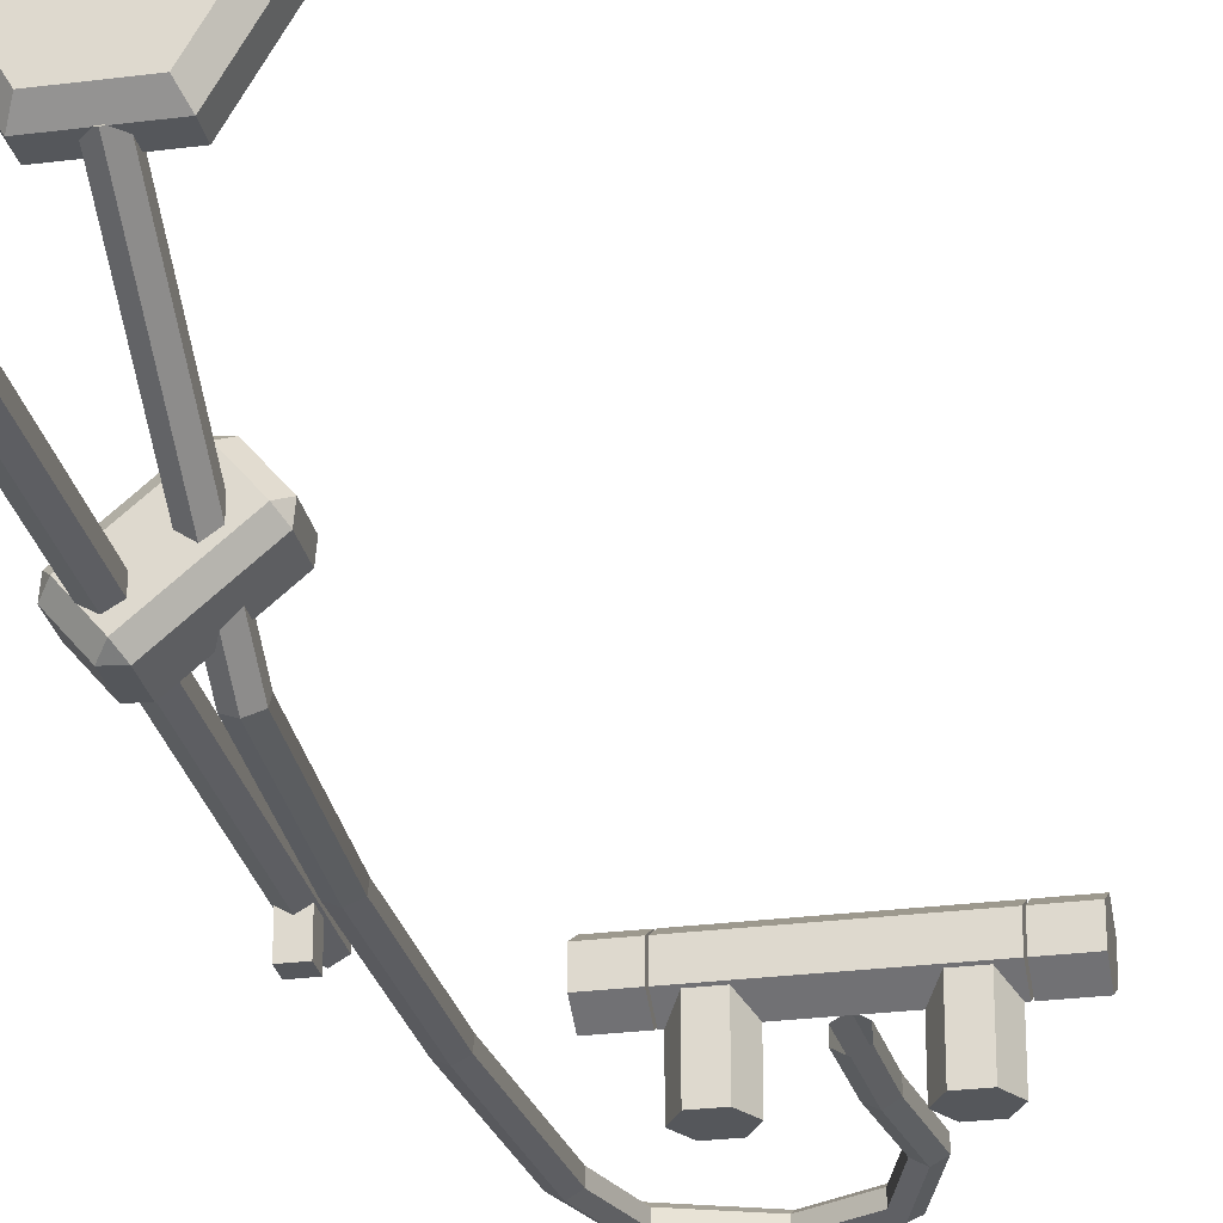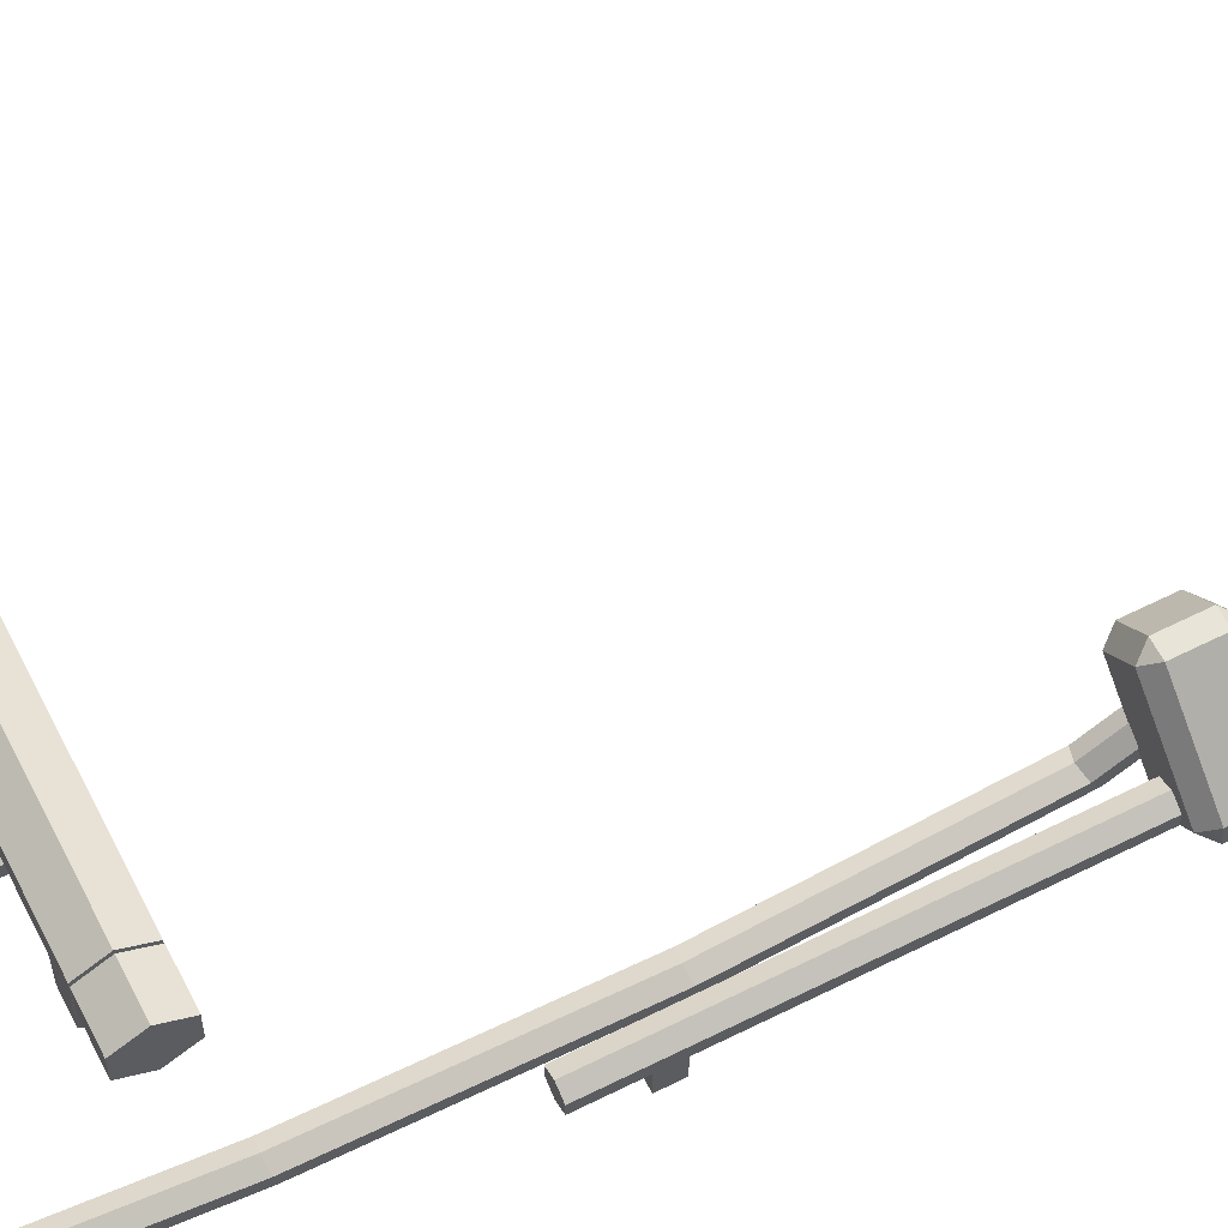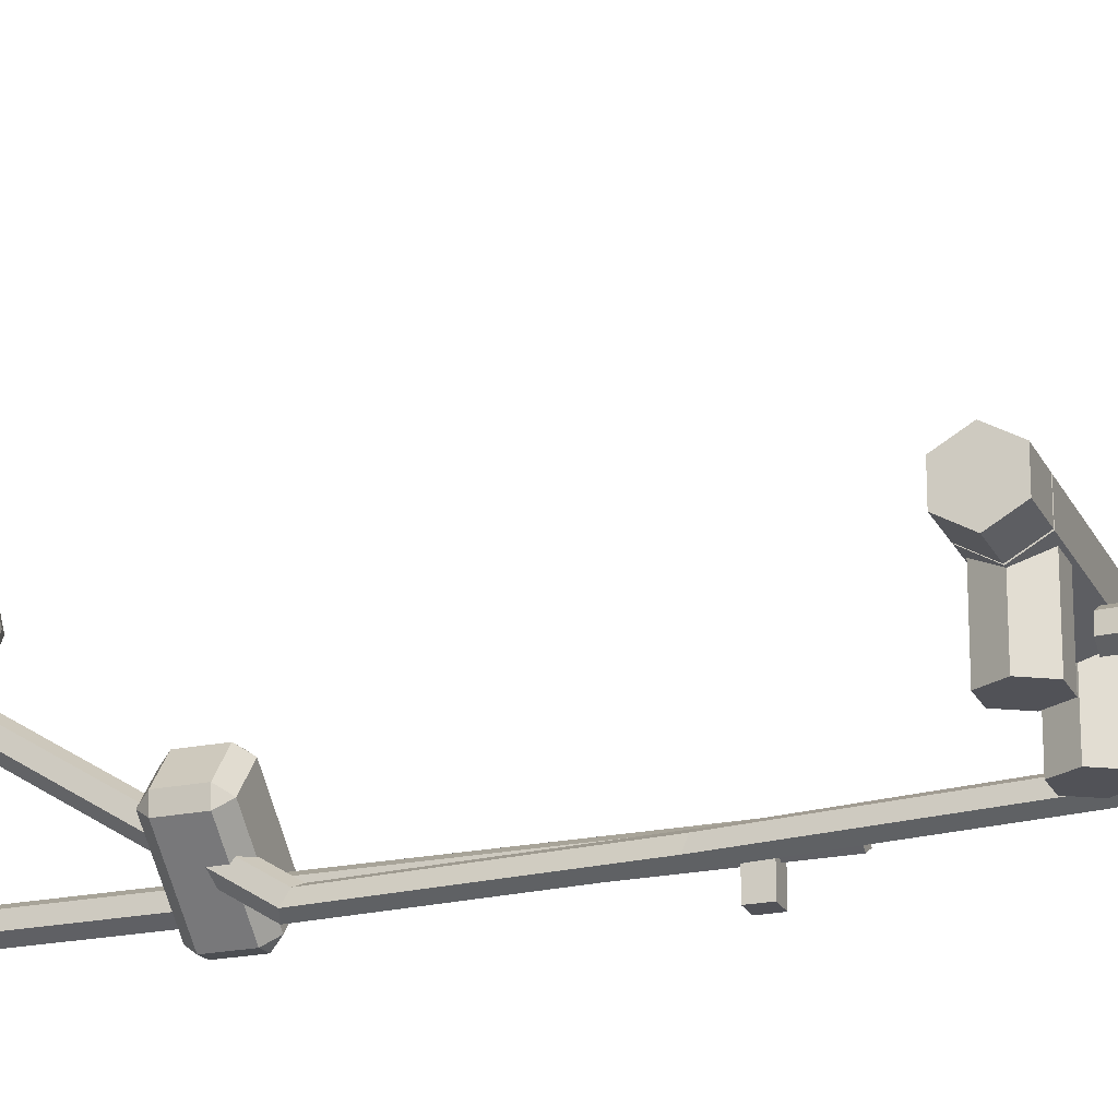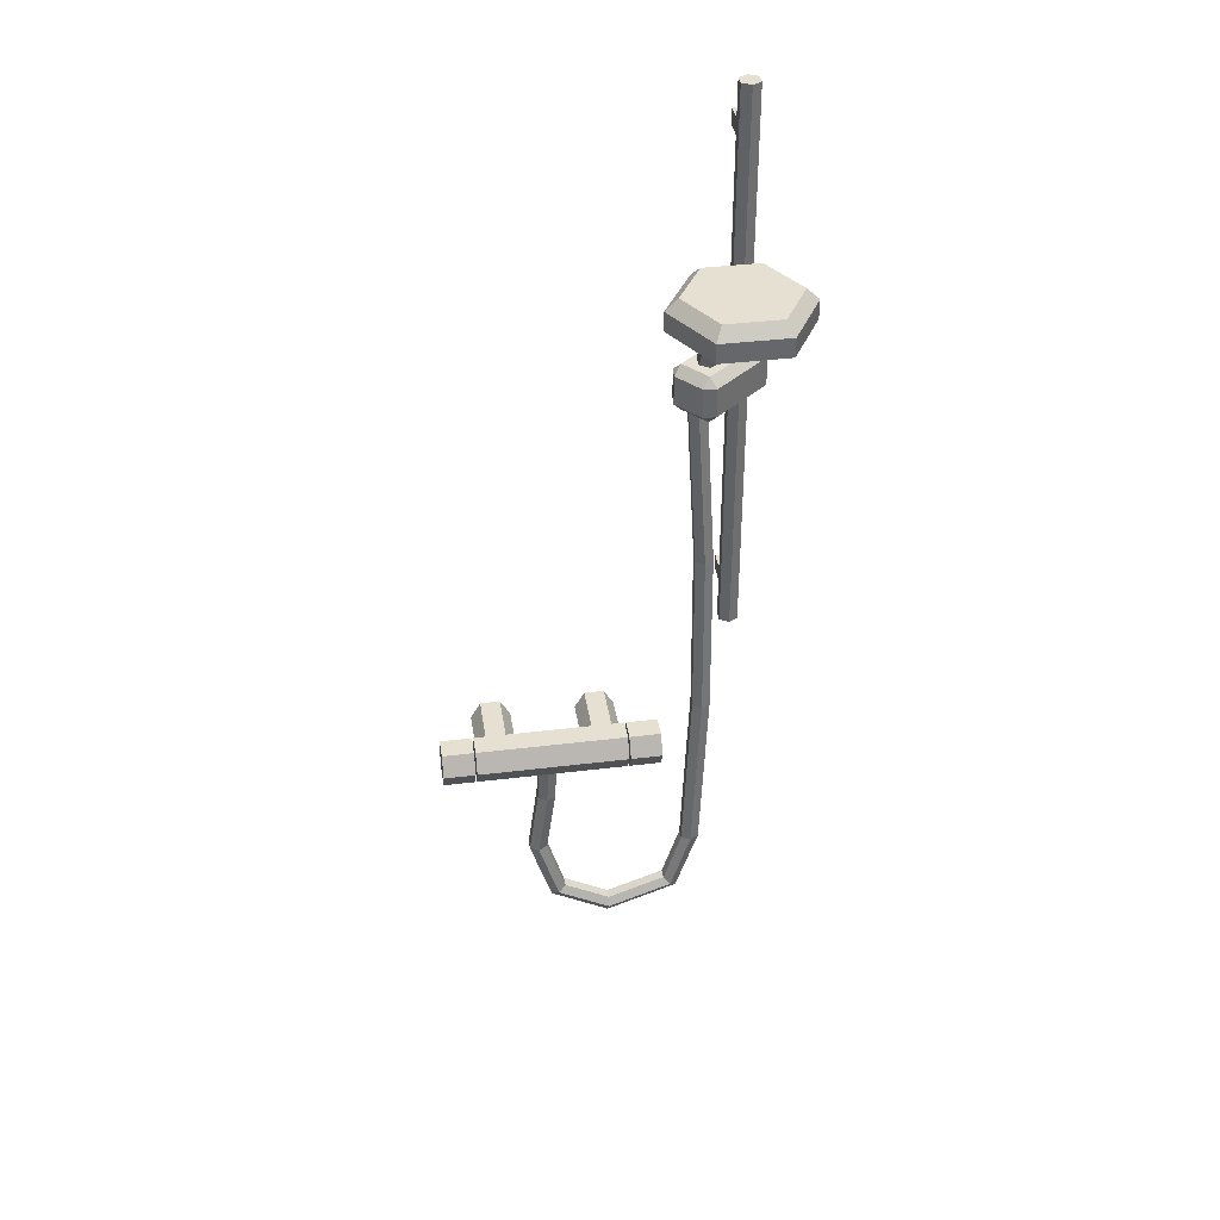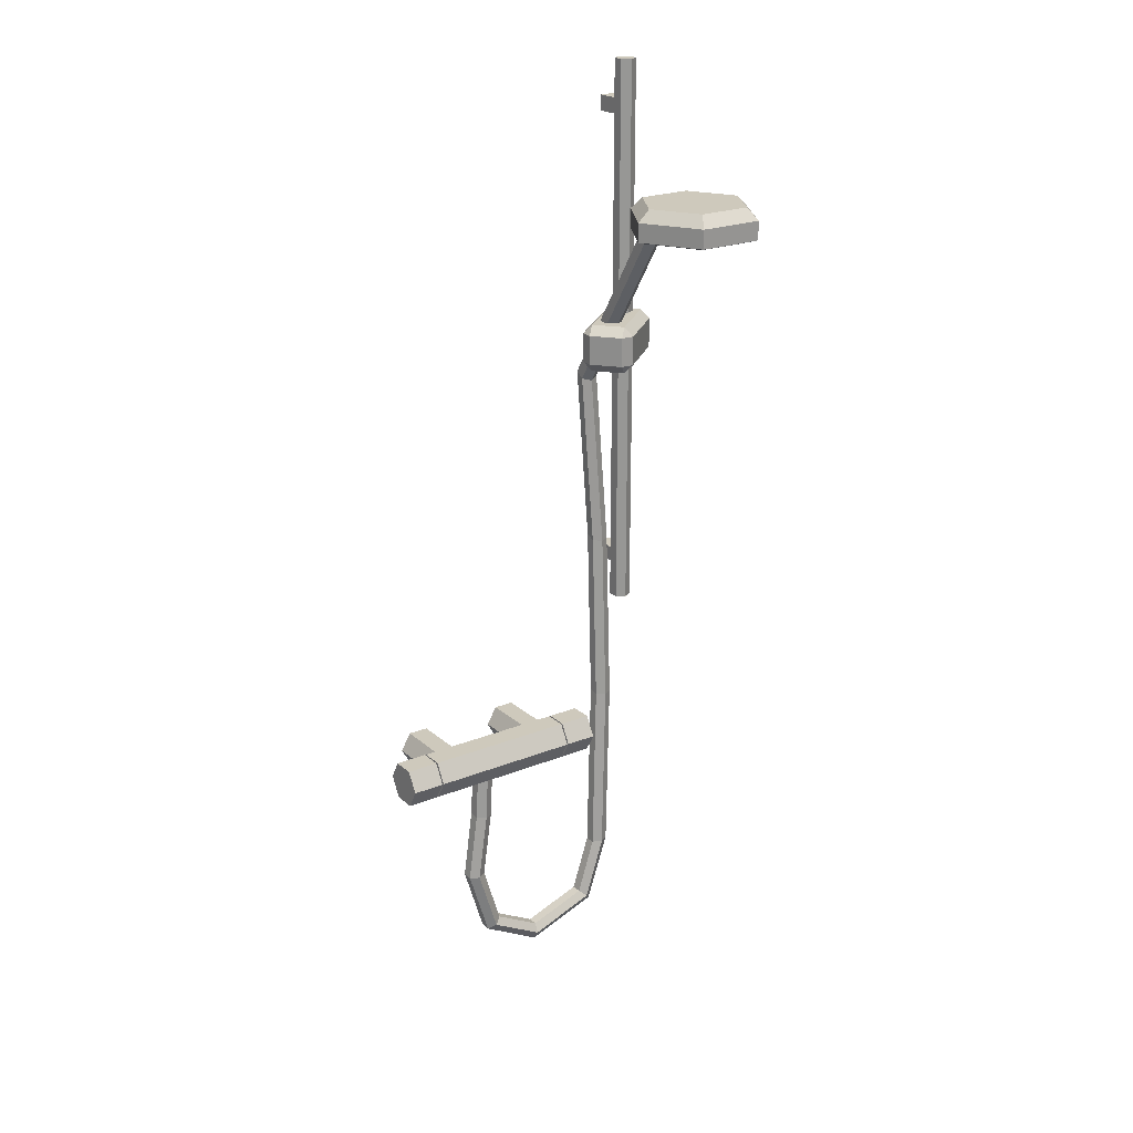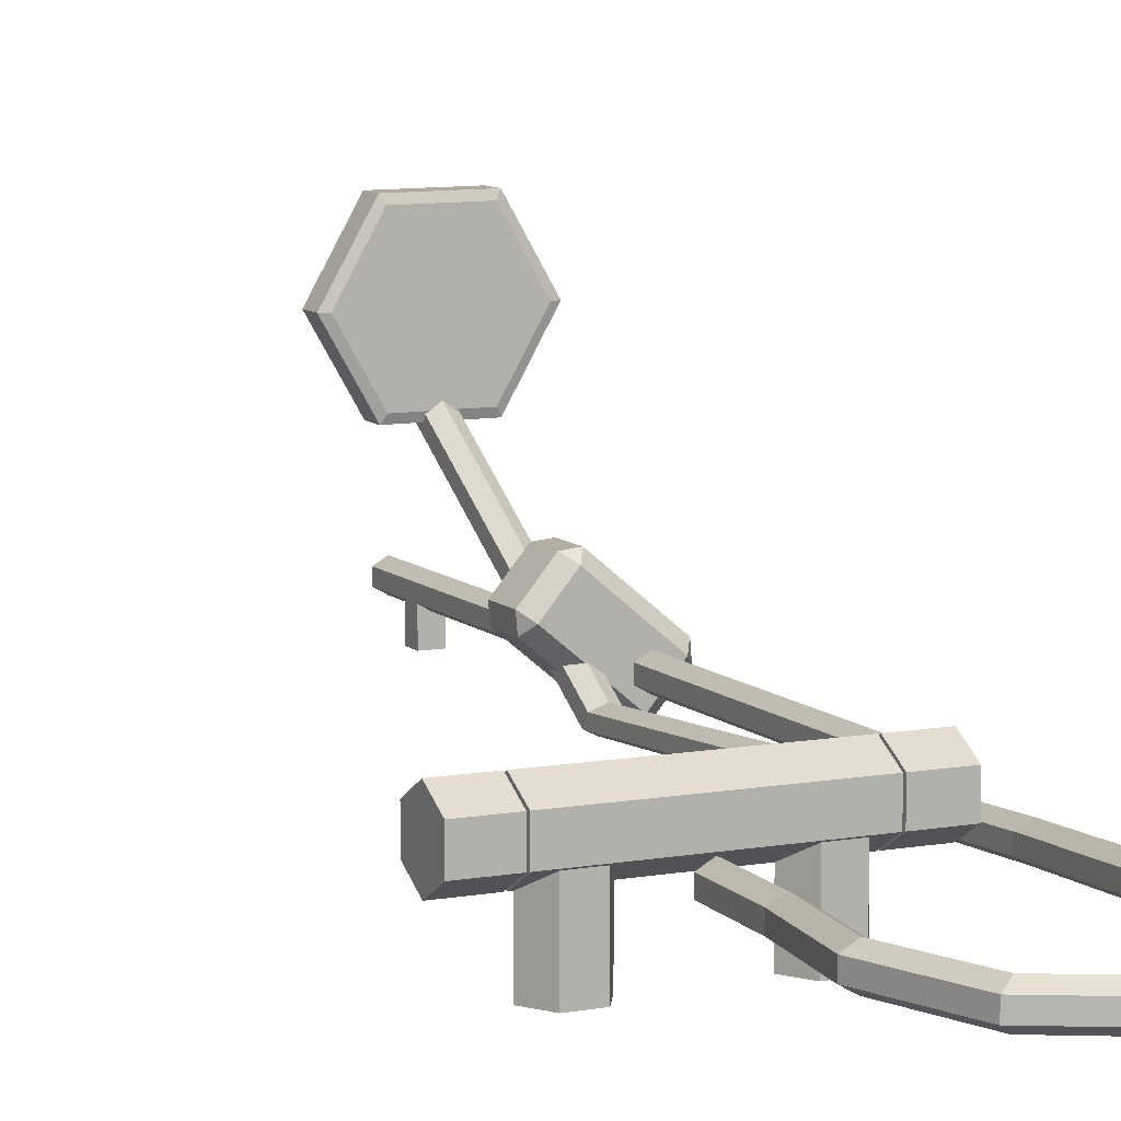
<metadata>
{"format":"obj","ext":"obj","renderer":"f3d","projection":"perspective","resolution":1024,"background":"white","views":[{"elev":-26.6,"azim":-168.6,"up":"+Z"},{"elev":64.1,"azim":63.3,"up":"+Z"},{"elev":-21.6,"azim":-70.1,"up":"+Z"},{"elev":38.4,"azim":-8.8,"up":"+Y"},{"elev":22.3,"azim":-34.9,"up":"+Y"},{"elev":9.3,"azim":-25.7,"up":"+Z"}]}
</metadata>
<code>
o Cylinder_Cylinder.001
v -0.00332 0.2602 0.01641
v -0.009748 0.2702 0.008746
v 0.00434 0.2702 0.009978
v -0.00332 0.3127 0.01641
v 0.00434 0.3027 0.009978
v -0.009748 0.3027 0.008746
v 0.02021 0.3127 0.04445
v 0.02664 0.3027 0.05211
v 0.02787 0.3027 0.03802
v 0.02021 0.2602 0.04445
v 0.02787 0.2702 0.03802
v 0.02664 0.2702 0.05211
v -0.06377 0.3127 0.06713
v -0.07019 0.3027 0.05947
v -0.07143 0.3027 0.07355
v -0.06377 0.2602 0.06713
v -0.07143 0.2702 0.07355
v -0.07019 0.2702 0.05947
v -0.03381 0.3027 0.1028
v -0.04023 0.3127 0.09517
v -0.04789 0.3027 0.1016
v -0.04023 0.2602 0.09517
v -0.03381 0.2702 0.1028
v -0.04789 0.2702 0.1016
v -0 -0.033 0.02597
v -0 0.5916 0.02597
v 0.01 -0.033 0.03174
v 0.01 0.5916 0.03174
v 0.01 -0.033 0.04329
v 0.01 0.5916 0.04329
v -0 -0.033 0.04906
v -0 0.5916 0.04906
v -0.01 -0.033 0.04329
v -0.01 0.5916 0.04329
v -0.01 -0.033 0.03174
v -0.01 0.5916 0.03174
v -0.3223 -0.1552 0.0578
v -0.3223 -0.1552 0.08263
v -0.3223 -0.1767 0.09505
v -0.3223 -0.1982 0.08263
v -0.3223 -0.1982 0.0578
v -0.3223 -0.1767 0.04538
v -0.2852 -0.1767 0.04538
v -0.1162 -0.1767 0.04538
v -0.1162 -0.1982 0.0578
v -0.2852 -0.1982 0.0578
v -0.1162 -0.1982 0.08263
v -0.2852 -0.1982 0.08263
v -0.1162 -0.1767 0.09505
v -0.2852 -0.1767 0.09505
v -0.1162 -0.1552 0.08263
v -0.2852 -0.1552 0.08263
v -0.1162 -0.1552 0.0578
v -0.2852 -0.1552 0.0578
v -0.07912 -0.1767 0.04538
v -0.07912 -0.1982 0.0578
v -0.07912 -0.1982 0.08263
v -0.07912 -0.1767 0.09505
v -0.07912 -0.1552 0.08263
v -0.07912 -0.1552 0.0578
v -0.1146 -0.1767 0.04538
v -0.1146 -0.1982 0.0578
v -0.1146 -0.1982 0.08263
v -0.1146 -0.1767 0.09505
v -0.1146 -0.1552 0.08263
v -0.1146 -0.1552 0.0578
v -0.2868 -0.1767 0.04538
v -0.2868 -0.1982 0.0578
v -0.2868 -0.1982 0.08263
v -0.2868 -0.1767 0.09505
v -0.2868 -0.1552 0.08263
v -0.2868 -0.1552 0.0578
v -0.2868 -0.1767 0.07022
v -0.3223 -0.1767 0.07022
v -0.1146 -0.1767 0.07022
v -0.07912 -0.1767 0.07022
v -0.1162 -0.1767 0.07022
v -0.2852 -0.1767 0.07022
v -0.164 -0.1767 -0.001716
v -0.1528 -0.1961 -0.001716
v -0.1305 -0.1961 -0.001716
v -0.1193 -0.1767 -0.001716
v -0.1305 -0.1574 -0.001716
v -0.1528 -0.1574 -0.001716
v -0.164 -0.1767 0.06215
v -0.1528 -0.1961 0.06215
v -0.1305 -0.1961 0.06215
v -0.1193 -0.1767 0.06215
v -0.1305 -0.1574 0.06215
v -0.1528 -0.1574 0.06215
v -0.1417 -0.1767 0.06215
v -0.1417 -0.1767 -0.001716
v -0.2824 -0.1767 -0.001716
v -0.2712 -0.1961 -0.001716
v -0.2489 -0.1961 -0.001716
v -0.2377 -0.1767 -0.001716
v -0.2489 -0.1574 -0.001716
v -0.2712 -0.1574 -0.001716
v -0.2824 -0.1767 0.06215
v -0.2712 -0.1961 0.06215
v -0.2489 -0.1961 0.06215
v -0.2377 -0.1767 0.06215
v -0.2489 -0.1574 0.06215
v -0.2712 -0.1574 0.06215
v -0.2601 -0.1767 0.06215
v -0.2601 -0.1767 -0.001716
v -0.007951 0.4694 0.1576
v -0.06557 0.4694 0.1576
v -0.07211 0.4368 0.1463
v -0.07211 0.4569 0.1463
v -0.001415 0.4368 0.1463
v -0.001415 0.4569 0.1463
v 0.03393 0.4368 0.2075
v 0.03393 0.4569 0.2075
v -0.001415 0.4368 0.2688
v -0.001415 0.4569 0.2688
v -0.07211 0.4368 0.2688
v -0.07211 0.4569 0.2688
v -0.1075 0.4368 0.2075
v -0.1075 0.4569 0.2075
v 0.02086 0.4694 0.2075
v -0.007951 0.4694 0.2574
v -0.06557 0.4694 0.2574
v -0.09438 0.4694 0.2075
v -0.03676 0.4694 0.2075
v -0.06853 0.4347 0.2626
v -0.004996 0.4347 0.2626
v 0.02677 0.4347 0.2075
v -0.004996 0.4347 0.1525
v -0.06853 0.4347 0.1525
v -0.1003 0.4347 0.2075
v -0.03676 0.4347 0.2075
v -0 0.5916 0.03752
v -0 -0.033 0.03752
v -0.03676 0.4581 0.1452
v -0.02676 0.455 0.1501
v -0.02676 0.4488 0.1598
v -0.03676 0.4457 0.1646
v -0.04676 0.4488 0.1598
v -0.04676 0.455 0.1501
v -0.03676 0.2474 0.01019
v -0.02676 0.2443 0.01505
v -0.02676 0.2381 0.02477
v -0.03676 0.4519 0.1549
v -0.03676 0.2349 0.02964
v -0.04676 0.2381 0.02477
v -0.04676 0.2443 0.01505
v -0.03676 -0.3515 0.03269
v -0.02676 -0.3513 0.03846
v -0.02676 -0.3508 0.04999
v -0.03676 -0.3506 0.05576
v -0.06005 -0.4213 0.03269
v -0.04676 -0.3508 0.04999
v -0.04676 -0.3513 0.03846
v -0.05272 -0.4281 0.03846
v -0.05239 -0.4277 0.04999
v -0.05938 -0.4206 0.05576
v -0.06671 -0.4138 0.04999
v -0.06704 -0.4141 0.03846
v -0.1341 -0.4472 0.03269
v -0.1348 -0.4572 0.03846
v -0.1343 -0.4572 0.04999
v -0.1332 -0.4473 0.05576
v -0.1326 -0.4373 0.04999
v -0.133 -0.4373 0.03846
v -0.1934 -0.4138 0.03269
v -0.2016 -0.4195 0.03846
v -0.2014 -0.4199 0.04999
v -0.1929 -0.4145 0.05576
v -0.1847 -0.4088 0.04999
v -0.1849 -0.4084 0.03846
v -0.2155 -0.3405 0.03269
v -0.2255 -0.341 0.03846
v -0.2255 -0.3415 0.04999
v -0.2155 -0.3414 0.05576
v -0.2055 -0.3408 0.04999
v -0.2055 -0.3404 0.03846
v -0.2045 -0.2632 0.03269
v -0.2144 -0.2624 0.03846
v -0.2145 -0.2629 0.04999
v -0.2046 -0.2642 0.05576
v -0.1946 -0.265 0.04999
v -0.1945 -0.2645 0.03846
v -0.201 -0.1952 0.03269
v -0.211 -0.1954 0.03846
v -0.211 -0.1959 0.04999
v -0.201 -0.1961 0.05576
v -0.191 -0.1959 0.04999
v -0.191 -0.1954 0.03846
v -0.01665 -0.1545 0.04159
v -0.01665 0.04177 0.03318
v -0.02666 -0.1519 0.02519
v -0.02666 0.04777 0.01769
v -0.01665 0.04577 0.02285
v -0.01665 -0.1528 0.03065
v -0.03666 0.04577 0.02285
v -0.03666 -0.1528 0.03065
v -0.02666 -0.1554 0.04705
v -0.02666 0.03977 0.03834
v -0.03666 0.04177 0.03318
v -0.03666 -0.1545 0.04159
v -0.00862 0.5318 0.03561
v -0.00862 0.549 0.03561
v -0.00862 0.5318 0.00445
v -0.00862 0.549 0.00445
v 0.00862 0.5318 0.03561
v 0.00862 0.549 0.03561
v 0.00862 0.5318 0.00445
v 0.00862 0.549 0.00445
v -0.00862 0.008476 0.03561
v -0.00862 0.02572 0.03561
v -0.00862 0.008476 0.00445
v -0.00862 0.02572 0.00445
v 0.00862 0.008476 0.03561
v 0.00862 0.02572 0.03561
v 0.00862 0.008476 0.00445
v 0.00862 0.02572 0.00445
f 12 8 19 23
f 3 5 9 11
f 24 21 15 17
f 18 14 6 2
f 4 13 20 7
f 1 2 3
f 4 5 6
f 7 8 9
f 10 11 12
f 13 14 15
f 16 17 18
f 19 20 21
f 22 23 24
f 7 20 19 8
f 22 10 12 23
f 8 12 11 9
f 4 7 9 5
f 10 1 3 11
f 5 3 2 6
f 13 4 6 14
f 1 16 18 2
f 14 18 17 15
f 20 13 15 21
f 23 19 21 24
f 16 22 24 17
f 16 1 10 22
f 25 26 28 27
f 27 28 30 29
f 29 30 32 31
f 31 32 34 33
f 33 34 36 35
f 35 36 26 25
f 42 67 68 41
f 41 68 69 40
f 40 69 70 39
f 39 70 71 38
f 38 71 72 37
f 37 72 67 42
f 42 41 74
f 54 53 44 43
f 52 51 53 54
f 50 49 51 52
f 48 47 49 50
f 46 45 47 48
f 43 44 45 46
f 61 55 56 62
f 62 56 57 63
f 63 57 58 64
f 64 58 59 65
f 60 59 76
f 65 59 60 66
f 66 60 55 61
f 68 67 73
f 70 69 73
f 72 71 73
f 69 68 73
f 71 70 73
f 67 72 73
f 61 62 75
f 39 38 74
f 38 37 74
f 41 40 74
f 37 42 74
f 40 39 74
f 66 61 75
f 64 65 75
f 62 63 75
f 63 64 75
f 65 66 75
f 58 57 76
f 55 60 76
f 59 58 76
f 57 56 76
f 56 55 76
f 45 44 77
f 47 45 77
f 49 47 77
f 51 49 77
f 53 51 77
f 44 53 77
f 48 50 78
f 50 52 78
f 52 54 78
f 54 43 78
f 43 46 78
f 46 48 78
f 85 79 80 86
f 86 80 81 87
f 87 81 82 88
f 88 82 83 89
f 84 83 92
f 89 83 84 90
f 90 84 79 85
f 85 86 91
f 90 85 91
f 88 89 91
f 86 87 91
f 87 88 91
f 89 90 91
f 82 81 92
f 79 84 92
f 83 82 92
f 81 80 92
f 80 79 92
f 99 93 94 100
f 100 94 95 101
f 101 95 96 102
f 102 96 97 103
f 98 97 106
f 103 97 98 104
f 104 98 93 99
f 99 100 105
f 104 99 105
f 102 103 105
f 100 101 105
f 101 102 105
f 103 104 105
f 96 95 106
f 93 98 106
f 97 96 106
f 95 94 106
f 94 93 106
f 107 108 125
f 116 114 121 122
f 109 110 112 111
f 108 124 125
f 112 110 108 107
f 111 112 114 113
f 122 121 125
f 110 120 124 108
f 113 114 116 115
f 109 111 129 130
f 114 112 107 121
f 115 116 118 117
f 120 118 123 124
f 124 123 125
f 117 118 120 119
f 121 107 125
f 118 116 122 123
f 119 120 110 109
f 115 117 126 127
f 123 122 125
f 117 119 131 126
f 119 109 130 131
f 127 126 132
f 111 113 128 129
f 113 115 127 128
f 126 131 132
f 130 129 132
f 128 127 132
f 131 130 132
f 129 128 132
f 30 28 133
f 36 34 133
f 28 26 133
f 32 30 133
f 26 36 133
f 34 32 133
f 29 31 134
f 35 25 134
f 31 33 134
f 27 29 134
f 33 35 134
f 25 27 134
f 141 135 136 142
f 142 136 137 143
f 143 137 138 145
f 145 138 139 146
f 146 139 140 147
f 147 140 135 141
f 138 137 144
f 136 135 144
f 140 139 144
f 137 136 144
f 139 138 144
f 135 140 144
f 195 190 150 149
f 197 192 148 154
f 190 198 151 150
f 192 195 149 148
f 201 197 154 153
f 198 201 153 151
f 154 148 152 159
f 151 153 158 157
f 149 150 156 155
f 148 149 155 152
f 153 154 159 158
f 150 151 157 156
f 155 156 162 161
f 158 159 165 164
f 156 157 163 162
f 152 155 161 160
f 159 152 160 165
f 157 158 164 163
f 165 160 166 171
f 163 164 170 169
f 161 162 168 167
f 164 165 171 170
f 162 163 169 168
f 160 161 167 166
f 170 171 177 176
f 168 169 175 174
f 166 167 173 172
f 171 166 172 177
f 169 170 176 175
f 167 168 174 173
f 177 172 178 183
f 175 176 182 181
f 173 174 180 179
f 176 177 183 182
f 174 175 181 180
f 172 173 179 178
f 182 183 189 188
f 180 181 187 186
f 178 179 185 184
f 183 178 184 189
f 181 182 188 187
f 179 180 186 185
f 145 146 200 199
f 199 200 201 198
f 146 147 196 200
f 200 196 197 201
f 141 142 194 193
f 193 194 195 192
f 143 145 199 191
f 191 199 198 190
f 147 141 193 196
f 196 193 192 197
f 142 143 191 194
f 194 191 190 195
f 202 203 205 204
f 204 205 209 208
f 208 209 207 206
f 206 207 203 202
f 204 208 206 202
f 209 205 203 207
f 210 211 213 212
f 212 213 217 216
f 216 217 215 214
f 214 215 211 210
f 212 216 214 210
f 217 213 211 215

</code>
